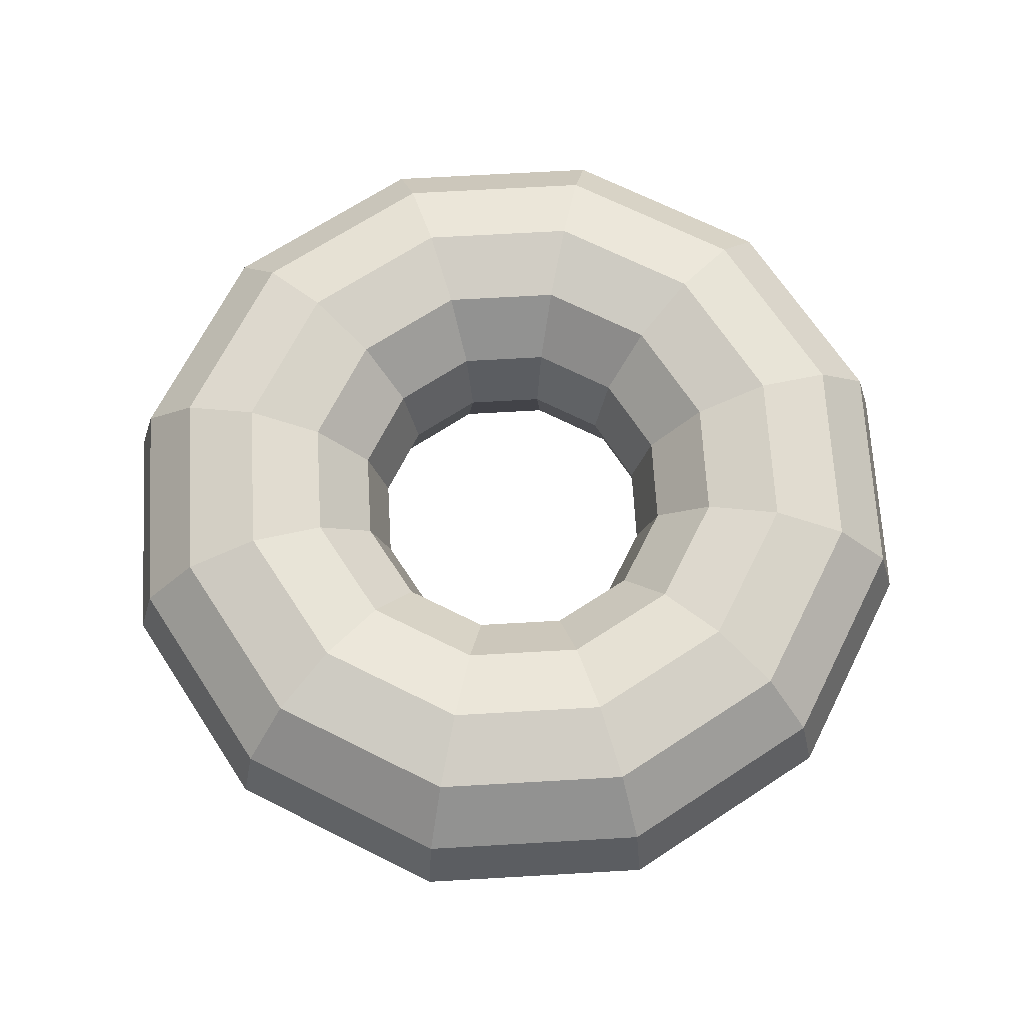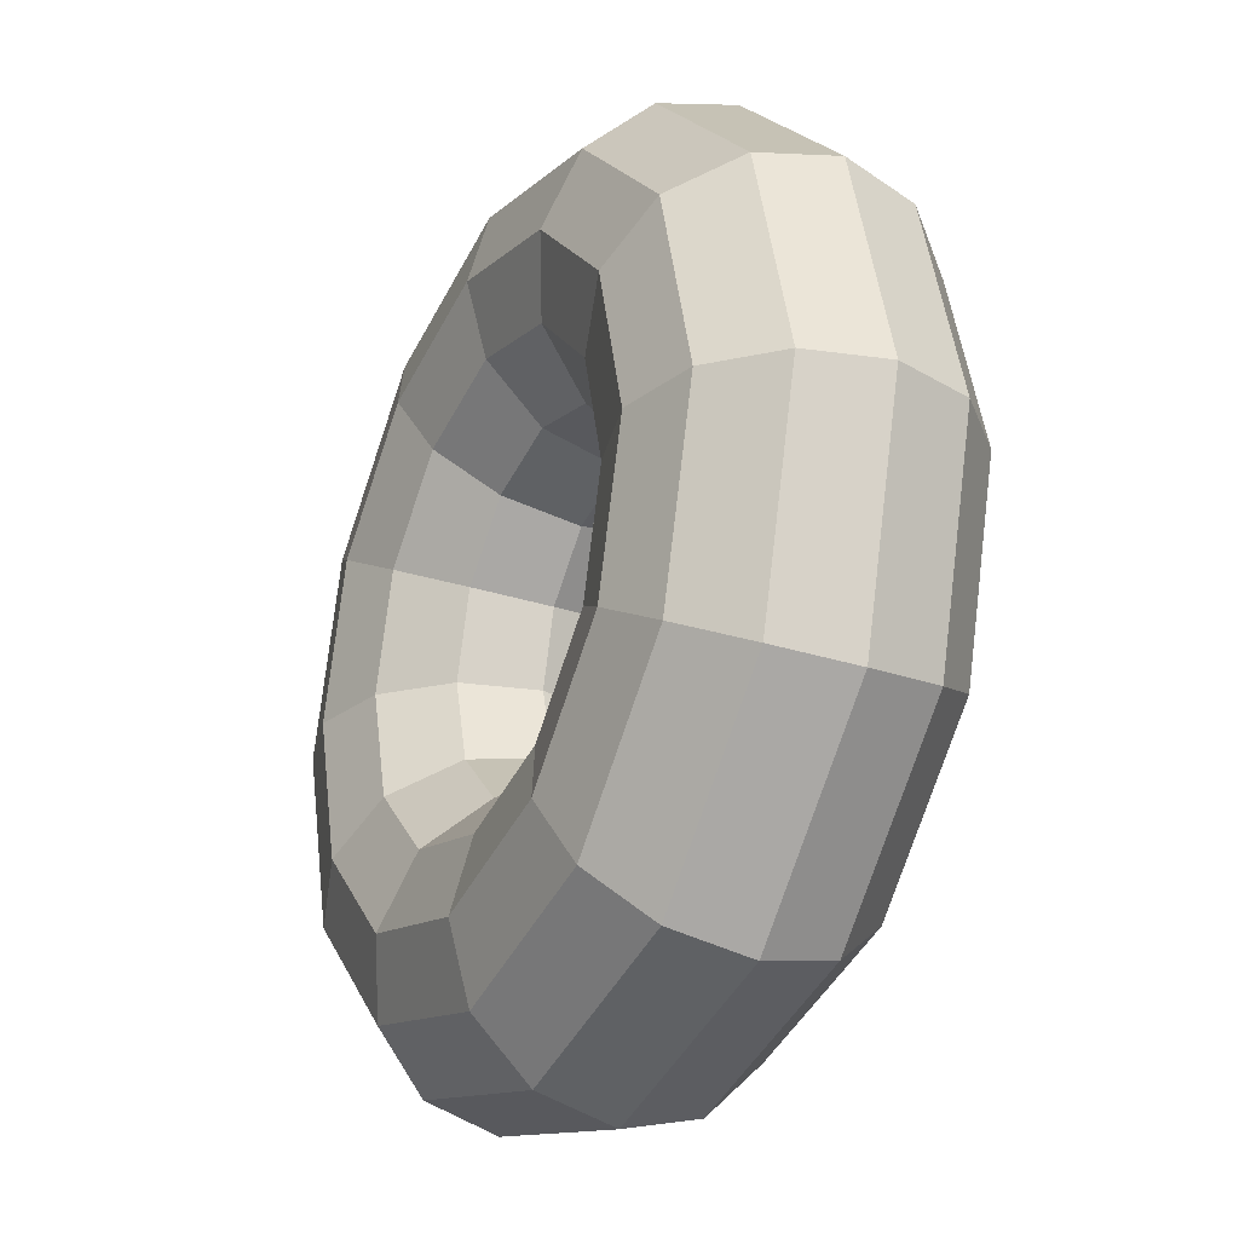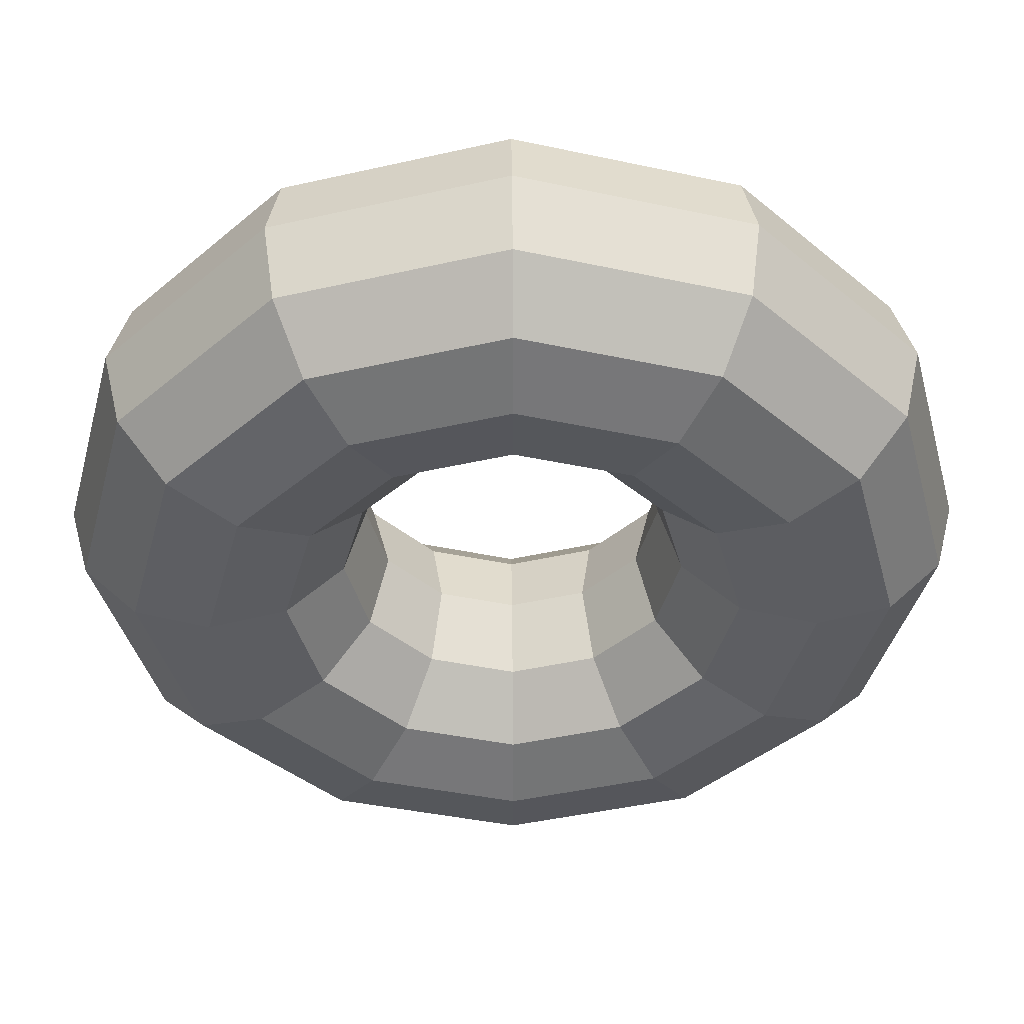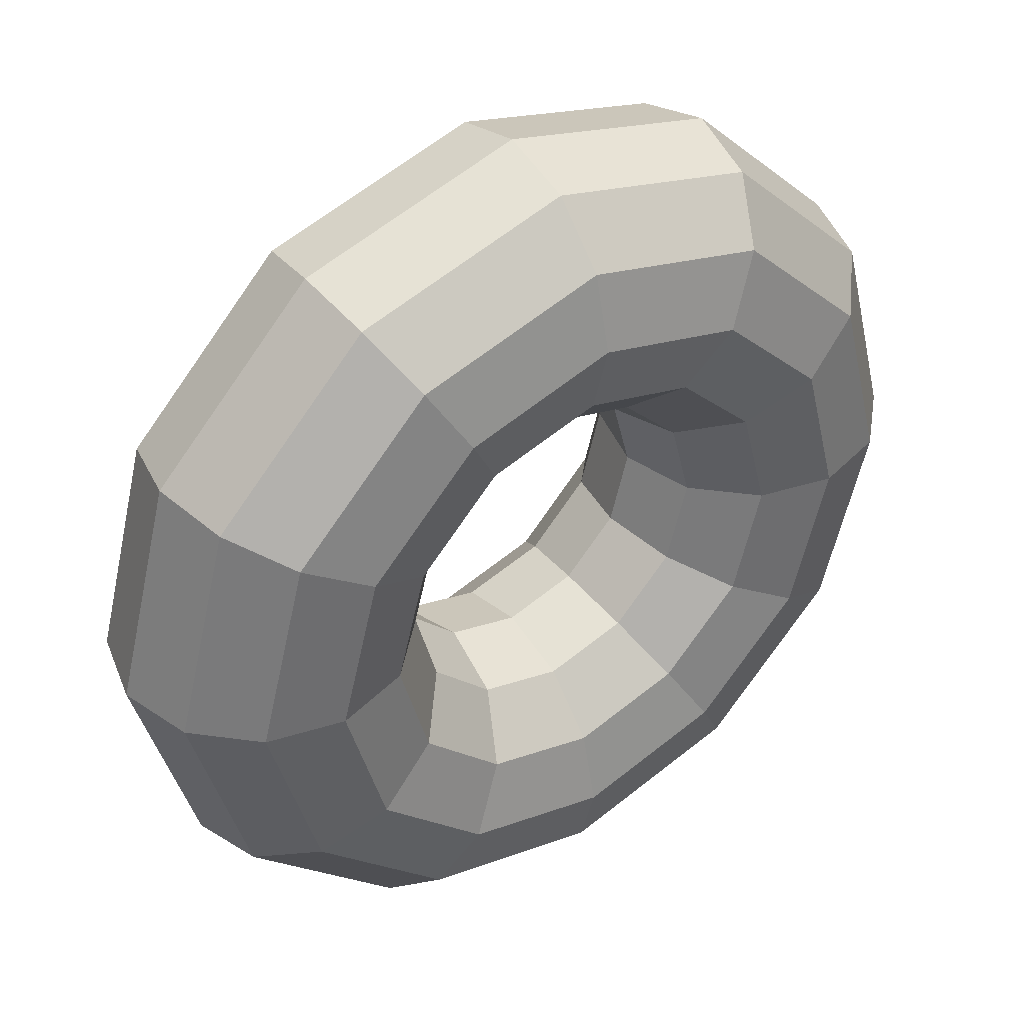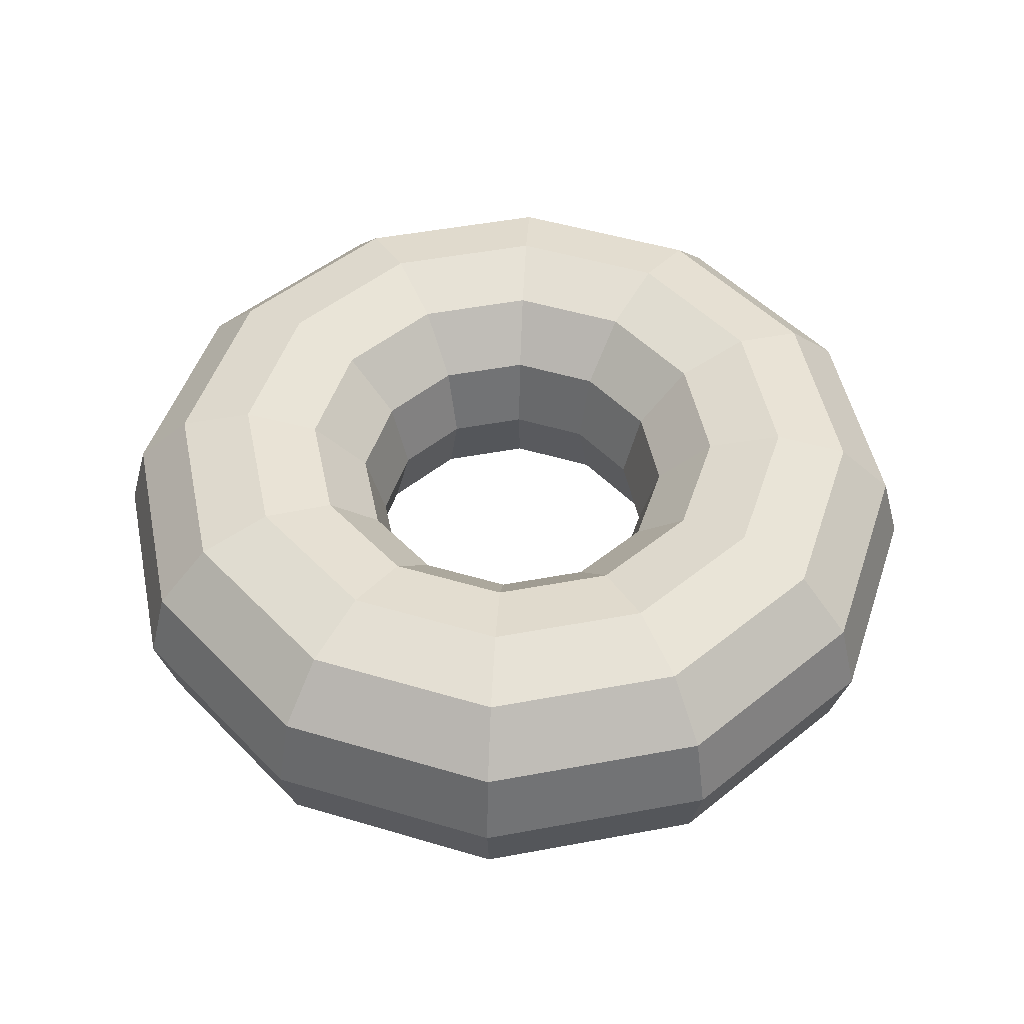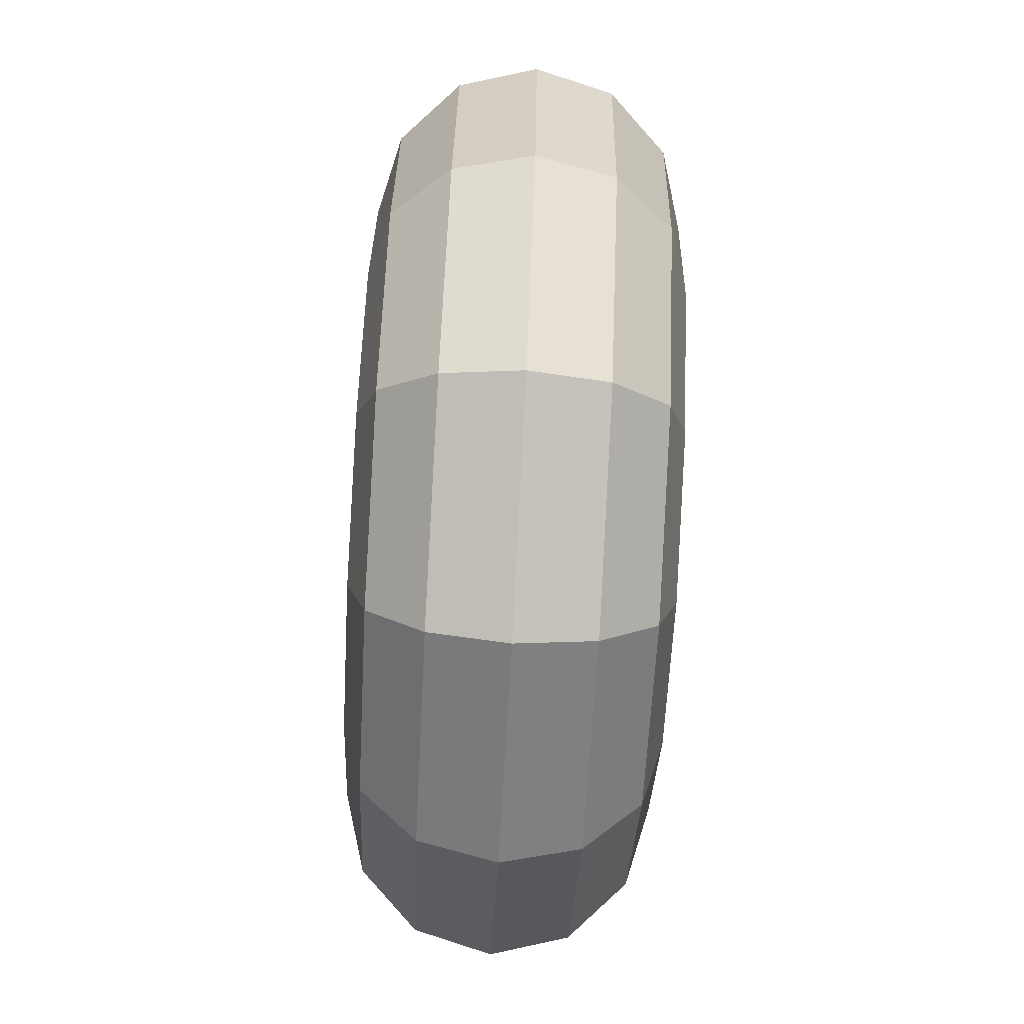
<metadata>
{"format":"obj","ext":"obj","renderer":"f3d","projection":"perspective","resolution":1024,"background":"white","views":[{"elev":68.1,"azim":161.7,"up":"+Y"},{"elev":-28.2,"azim":63.1,"up":"+Z"},{"elev":48.2,"azim":-0.5,"up":"+Z"},{"elev":41.3,"azim":144.3,"up":"+Z"},{"elev":49.4,"azim":-146.7,"up":"+Y"},{"elev":-75.6,"azim":86.9,"up":"+Z"}]}
</metadata>
<code>
o torus
v 0.75 0 0
v 0.7165 0.125 0
v 0.625 0.2165 0
v 0.5 0.25 0
v 0.375 0.2165 0
v 0.2835 0.125 0
v 0.25 0 0
v 0.2835 -0.125 0
v 0.375 -0.2165 0
v 0.5 -0.25 0
v 0.625 -0.2165 0
v 0.7165 -0.125 0
v 0.6495 0 -0.375
v 0.6205 0.125 -0.3583
v 0.5413 0.2165 -0.3125
v 0.433 0.25 -0.25
v 0.3248 0.2165 -0.1875
v 0.2455 0.125 -0.1417
v 0.2165 0 -0.125
v 0.2455 -0.125 -0.1417
v 0.3248 -0.2165 -0.1875
v 0.433 -0.25 -0.25
v 0.5413 -0.2165 -0.3125
v 0.6205 -0.125 -0.3583
v 0.375 0 -0.6495
v 0.3583 0.125 -0.6205
v 0.3125 0.2165 -0.5413
v 0.25 0.25 -0.433
v 0.1875 0.2165 -0.3248
v 0.1417 0.125 -0.2455
v 0.125 0 -0.2165
v 0.1417 -0.125 -0.2455
v 0.1875 -0.2165 -0.3248
v 0.25 -0.25 -0.433
v 0.3125 -0.2165 -0.5413
v 0.3583 -0.125 -0.6205
v 0 0 -0.75
v 0 0.125 -0.7165
v 0 0.2165 -0.625
v 0 0.25 -0.5
v 0 0.2165 -0.375
v 0 0.125 -0.2835
v 0 0 -0.25
v 0 -0.125 -0.2835
v 0 -0.2165 -0.375
v 0 -0.25 -0.5
v 0 -0.2165 -0.625
v 0 -0.125 -0.7165
v -0.375 0 -0.6495
v -0.3583 0.125 -0.6205
v -0.3125 0.2165 -0.5413
v -0.25 0.25 -0.433
v -0.1875 0.2165 -0.3248
v -0.1417 0.125 -0.2455
v -0.125 0 -0.2165
v -0.1417 -0.125 -0.2455
v -0.1875 -0.2165 -0.3248
v -0.25 -0.25 -0.433
v -0.3125 -0.2165 -0.5413
v -0.3583 -0.125 -0.6205
v -0.6495 0 -0.375
v -0.6205 0.125 -0.3583
v -0.5413 0.2165 -0.3125
v -0.433 0.25 -0.25
v -0.3248 0.2165 -0.1875
v -0.2455 0.125 -0.1417
v -0.2165 0 -0.125
v -0.2455 -0.125 -0.1417
v -0.3248 -0.2165 -0.1875
v -0.433 -0.25 -0.25
v -0.5413 -0.2165 -0.3125
v -0.6205 -0.125 -0.3583
v -0.75 0 -0
v -0.7165 0.125 -0
v -0.625 0.2165 -0
v -0.5 0.25 -0
v -0.375 0.2165 -0
v -0.2835 0.125 -0
v -0.25 0 -0
v -0.2835 -0.125 -0
v -0.375 -0.2165 -0
v -0.5 -0.25 -0
v -0.625 -0.2165 -0
v -0.7165 -0.125 -0
v -0.6495 0 0.375
v -0.6205 0.125 0.3583
v -0.5413 0.2165 0.3125
v -0.433 0.25 0.25
v -0.3248 0.2165 0.1875
v -0.2455 0.125 0.1417
v -0.2165 0 0.125
v -0.2455 -0.125 0.1417
v -0.3248 -0.2165 0.1875
v -0.433 -0.25 0.25
v -0.5413 -0.2165 0.3125
v -0.6205 -0.125 0.3583
v -0.375 0 0.6495
v -0.3583 0.125 0.6205
v -0.3125 0.2165 0.5413
v -0.25 0.25 0.433
v -0.1875 0.2165 0.3248
v -0.1417 0.125 0.2455
v -0.125 0 0.2165
v -0.1417 -0.125 0.2455
v -0.1875 -0.2165 0.3248
v -0.25 -0.25 0.433
v -0.3125 -0.2165 0.5413
v -0.3583 -0.125 0.6205
v 0 0 0.75
v 0 0.125 0.7165
v 0 0.2165 0.625
v 0 0.25 0.5
v 0 0.2165 0.375
v 0 0.125 0.2835
v 0 0 0.25
v 0 -0.125 0.2835
v 0 -0.2165 0.375
v 0 -0.25 0.5
v 0 -0.2165 0.625
v 0 -0.125 0.7165
v 0.375 0 0.6495
v 0.3583 0.125 0.6205
v 0.3125 0.2165 0.5413
v 0.25 0.25 0.433
v 0.1875 0.2165 0.3248
v 0.1417 0.125 0.2455
v 0.125 0 0.2165
v 0.1417 -0.125 0.2455
v 0.1875 -0.2165 0.3248
v 0.25 -0.25 0.433
v 0.3125 -0.2165 0.5413
v 0.3583 -0.125 0.6205
v 0.6495 0 0.375
v 0.6205 0.125 0.3583
v 0.5413 0.2165 0.3125
v 0.433 0.25 0.25
v 0.3248 0.2165 0.1875
v 0.2455 0.125 0.1417
v 0.2165 0 0.125
v 0.2455 -0.125 0.1417
v 0.3248 -0.2165 0.1875
v 0.433 -0.25 0.25
v 0.5413 -0.2165 0.3125
v 0.6205 -0.125 0.3583
f 1 13 14 2
f 2 14 15 3
f 3 15 16 4
f 4 16 17 5
f 5 17 18 6
f 6 18 19 7
f 7 19 20 8
f 8 20 21 9
f 9 21 22 10
f 10 22 23 11
f 11 23 24 12
f 1 12 24 13
f 13 25 26 14
f 14 26 27 15
f 15 27 28 16
f 16 28 29 17
f 17 29 30 18
f 18 30 31 19
f 19 31 32 20
f 20 32 33 21
f 21 33 34 22
f 22 34 35 23
f 23 35 36 24
f 24 36 25 13
f 25 37 38 26
f 26 38 39 27
f 27 39 40 28
f 28 40 41 29
f 29 41 42 30
f 30 42 43 31
f 31 43 44 32
f 32 44 45 33
f 33 45 46 34
f 34 46 47 35
f 35 47 48 36
f 36 48 37 25
f 37 49 50 38
f 38 50 51 39
f 39 51 52 40
f 40 52 53 41
f 41 53 54 42
f 42 54 55 43
f 43 55 56 44
f 44 56 57 45
f 45 57 58 46
f 46 58 59 47
f 47 59 60 48
f 48 60 49 37
f 49 61 62 50
f 50 62 63 51
f 51 63 64 52
f 52 64 65 53
f 53 65 66 54
f 54 66 67 55
f 55 67 68 56
f 56 68 69 57
f 57 69 70 58
f 58 70 71 59
f 59 71 72 60
f 60 72 61 49
f 61 73 74 62
f 62 74 75 63
f 63 75 76 64
f 64 76 77 65
f 65 77 78 66
f 66 78 79 67
f 67 79 80 68
f 68 80 81 69
f 69 81 82 70
f 70 82 83 71
f 71 83 84 72
f 72 84 73 61
f 73 85 86 74
f 74 86 87 75
f 75 87 88 76
f 76 88 89 77
f 77 89 90 78
f 78 90 91 79
f 79 91 92 80
f 80 92 93 81
f 81 93 94 82
f 82 94 95 83
f 83 95 96 84
f 84 96 85 73
f 85 97 98 86
f 86 98 99 87
f 87 99 100 88
f 88 100 101 89
f 89 101 102 90
f 90 102 103 91
f 91 103 104 92
f 92 104 105 93
f 93 105 106 94
f 94 106 107 95
f 95 107 108 96
f 96 108 97 85
f 97 109 110 98
f 98 110 111 99
f 99 111 112 100
f 100 112 113 101
f 101 113 114 102
f 102 114 115 103
f 103 115 116 104
f 104 116 117 105
f 105 117 118 106
f 106 118 119 107
f 107 119 120 108
f 108 120 109 97
f 109 121 122 110
f 110 122 123 111
f 111 123 124 112
f 112 124 125 113
f 113 125 126 114
f 114 126 127 115
f 115 127 128 116
f 116 128 129 117
f 117 129 130 118
f 118 130 131 119
f 119 131 132 120
f 120 132 121 109
f 121 133 134 122
f 122 134 135 123
f 123 135 136 124
f 124 136 137 125
f 125 137 138 126
f 126 138 139 127
f 127 139 140 128
f 128 140 141 129
f 129 141 142 130
f 130 142 143 131
f 131 143 144 132
f 132 144 133 121
f 133 1 2 134
f 134 2 3 135
f 135 3 4 136
f 136 4 5 137
f 137 5 6 138
f 138 6 7 139
f 139 7 8 140
f 140 8 9 141
f 141 9 10 142
f 142 10 11 143
f 143 11 12 144
f 144 12 1 133

</code>
